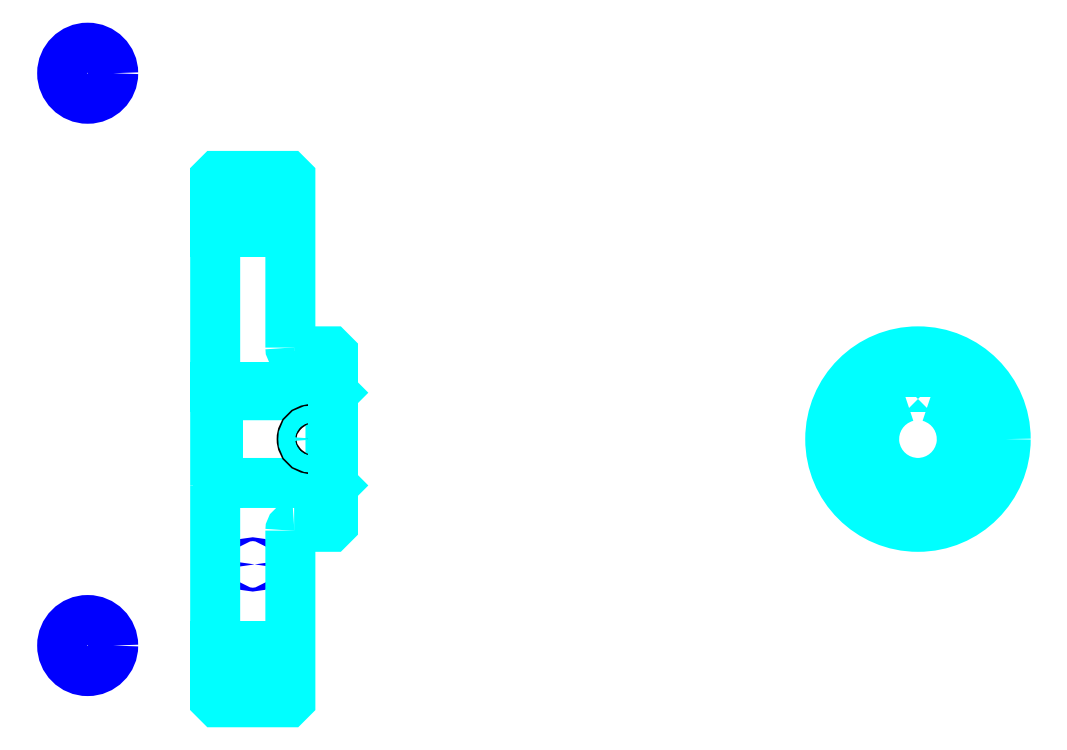
<metadata>
{"format":"dxf","ext":"dxf","renderer":"ezdxf+matplotlib","layout":"modelspace","background":"white","min_lineweight":24,"dpi":150}
</metadata>
<code>
0
SECTION
2
ENTITIES
0
LINE
8
0
10
206
20
305.5
30
0
11
236
21
305.5
31
0
0
LINE
8
0
10
206
20
109
30
0
11
236
21
109
31
0
0
LINE
8
0
10
252
20
189.8
30
0
11
253
21
188.8
31
0
0
LINE
8
0
10
252
20
224.8
30
0
11
253
21
225.8
31
0
0
LINE
8
0
10
207
20
224.8
30
0
11
207
21
189.8
31
0
0
POLYLINE
8
0
66
1
10
0
20
0
30
0
70
2
0
VERTEX
8
0
10
206
20
188.8
30
0
70
0
0
VERTEX
8
0
10
207
20
189.8
30
0
70
0
0
VERTEX
8
0
10
252
20
189.8
30
0
70
0
0
VERTEX
8
0
10
252
20
224.8
30
0
70
0
0
VERTEX
8
0
10
207
20
224.8
30
0
70
0
0
VERTEX
8
0
10
206
20
225.8
30
0
70
0
0
SEQEND
8
0
0
CIRCLE
8
0
10
221
20
297.7
30
0
40
0.763
0
CIRCLE
8
0
10
155.2
20
353.3
30
0
40
10.17
0
CIRCLE
8
0
10
221
20
157.3
30
0
40
0.763
0
CIRCLE
8
0
10
155.2
20
124.9
30
0
40
10.17
0
LINE
8
0
10
206
20
124.8
30
0
11
236
21
124.8
31
0
0
LINE
8
0
10
206
20
289.8
30
0
11
236
21
289.8
31
0
0
ARC
8
0
10
237.5
20
243.8
30
0
40
1.5
50
180
51
270
0
ARC
8
0
10
237.5
20
170.8
30
0
40
1.5
50
90
51
180
0
ARC
8
0
10
486.4
20
207.3
30
0
40
17.5
50
106.6
51
73.4
0
POLYLINE
8
0
66
1
10
0
20
0
30
0
70
2
0
VERTEX
8
0
10
491.4
20
224.1
30
0
70
0
0
VERTEX
8
0
10
491.4
20
228.1
30
0
70
0
0
VERTEX
8
0
10
481.4
20
228.1
30
0
70
0
0
VERTEX
8
0
10
481.4
20
224.1
30
0
70
0
0
SEQEND
8
0
0
LINE
8
0
10
206
20
228.1
30
0
11
253
21
228.1
31
0
0
POLYLINE
8
0
66
1
10
0
20
0
30
0
70
2
0
VERTEX
8
0
10
248.5
20
242.3
30
0
70
0
0
VERTEX
8
0
10
248.5
20
228.1
30
0
70
0
0
SEQEND
8
0
0
POLYLINE
8
0
66
1
10
0
20
0
30
0
70
2
0
VERTEX
8
0
10
240.5
20
242.3
30
0
70
0
0
VERTEX
8
0
10
240.5
20
228.1
30
0
70
0
0
SEQEND
8
0
0
POLYLINE
8
0
66
1
10
0
20
0
30
0
70
2
0
VERTEX
8
0
10
247.8
20
242.3
30
0
70
0
0
VERTEX
8
0
10
247.8
20
228.1
30
0
70
0
0
SEQEND
8
0
0
POLYLINE
8
0
66
1
10
0
20
0
30
0
70
2
0
VERTEX
8
0
10
241.2
20
242.3
30
0
70
0
0
VERTEX
8
0
10
241.2
20
228.1
30
0
70
0
0
SEQEND
8
0
0
POLYLINE
8
0
66
1
10
0
20
0
30
0
70
2
0
VERTEX
8
0
10
482.4
20
228.1
30
0
70
0
0
VERTEX
8
0
10
482.4
20
242.1
30
0
70
0
0
SEQEND
8
0
0
POLYLINE
8
0
66
1
10
0
20
0
30
0
70
2
0
VERTEX
8
0
10
490.4
20
228.1
30
0
70
0
0
VERTEX
8
0
10
490.4
20
242.1
30
0
70
0
0
SEQEND
8
0
0
POLYLINE
8
0
66
1
10
0
20
0
30
0
70
2
0
VERTEX
8
0
10
483.1
20
228.1
30
0
70
0
0
VERTEX
8
0
10
483.1
20
242.1
30
0
70
0
0
SEQEND
8
0
0
POLYLINE
8
0
66
1
10
0
20
0
30
0
70
2
0
VERTEX
8
0
10
489.7
20
228.1
30
0
70
0
0
VERTEX
8
0
10
489.7
20
242.1
30
0
70
0
0
SEQEND
8
0
0
CIRCLE
8
0
10
244.5
20
207.3
30
0
40
4
0
CIRCLE
8
0
10
244.5
20
207.3
30
0
40
3.325
0
POLYLINE
8
0
66
1
10
0
20
0
30
0
70
2
0
VERTEX
8
0
10
503.4
20
211.3
30
0
70
0
0
VERTEX
8
0
10
521.2
20
211.3
30
0
70
0
0
SEQEND
8
0
0
POLYLINE
8
0
66
1
10
0
20
0
30
0
70
2
0
VERTEX
8
0
10
503.4
20
203.3
30
0
70
0
0
VERTEX
8
0
10
521.2
20
203.3
30
0
70
0
0
SEQEND
8
0
0
POLYLINE
8
0
66
1
10
0
20
0
30
0
70
2
0
VERTEX
8
0
10
503.6
20
210.6
30
0
70
0
0
VERTEX
8
0
10
521.3
20
210.6
30
0
70
0
0
SEQEND
8
0
0
POLYLINE
8
0
66
1
10
0
20
0
30
0
70
2
0
VERTEX
8
0
10
503.6
20
204
30
0
70
0
0
VERTEX
8
0
10
521.3
20
204
30
0
70
0
0
SEQEND
8
0
0
POLYLINE
8
0
66
1
10
0
20
0
30
0
70
2
0
VERTEX
8
0
10
206
20
188.8
30
0
70
0
0
VERTEX
8
0
10
206
20
103.3
30
0
70
0
0
VERTEX
8
0
10
207
20
102.3
30
0
70
0
0
VERTEX
8
0
10
235
20
102.3
30
0
70
0
0
VERTEX
8
0
10
236
20
103.3
30
0
70
0
0
VERTEX
8
0
10
236
20
170.8
30
0
70
0
0
SEQEND
8
0
0
POLYLINE
8
0
66
1
10
0
20
0
30
0
70
2
0
VERTEX
8
0
10
237.5
20
172.3
30
0
70
0
0
VERTEX
8
0
10
252
20
172.3
30
0
70
0
0
VERTEX
8
0
10
253
20
173.3
30
0
70
0
0
VERTEX
8
0
10
253
20
241.3
30
0
70
0
0
VERTEX
8
0
10
252
20
242.3
30
0
70
0
0
VERTEX
8
0
10
237.5
20
242.3
30
0
70
0
0
SEQEND
8
0
0
POLYLINE
8
0
66
1
10
0
20
0
30
0
70
2
0
VERTEX
8
0
10
236
20
243.8
30
0
70
0
0
VERTEX
8
0
10
236
20
311.3
30
0
70
0
0
VERTEX
8
0
10
235
20
312.3
30
0
70
0
0
VERTEX
8
0
10
207
20
312.3
30
0
70
0
0
VERTEX
8
0
10
206
20
311.3
30
0
70
0
0
VERTEX
8
0
10
206
20
188.8
30
0
70
0
0
SEQEND
8
0
0
CIRCLE
8
0
10
486.4
20
207.3
30
0
40
35
0
ENDSEC
0
EOF

</code>
